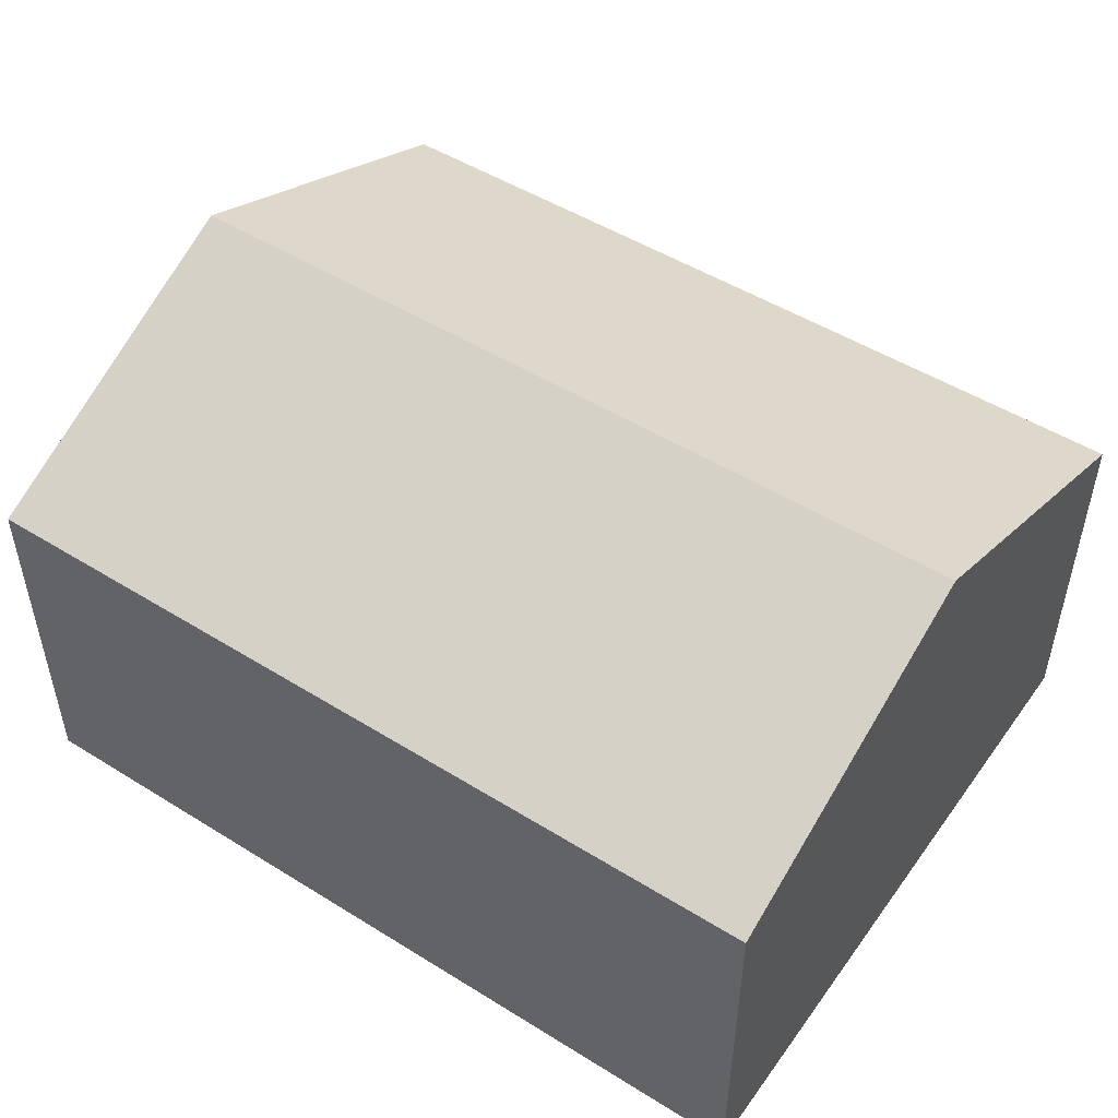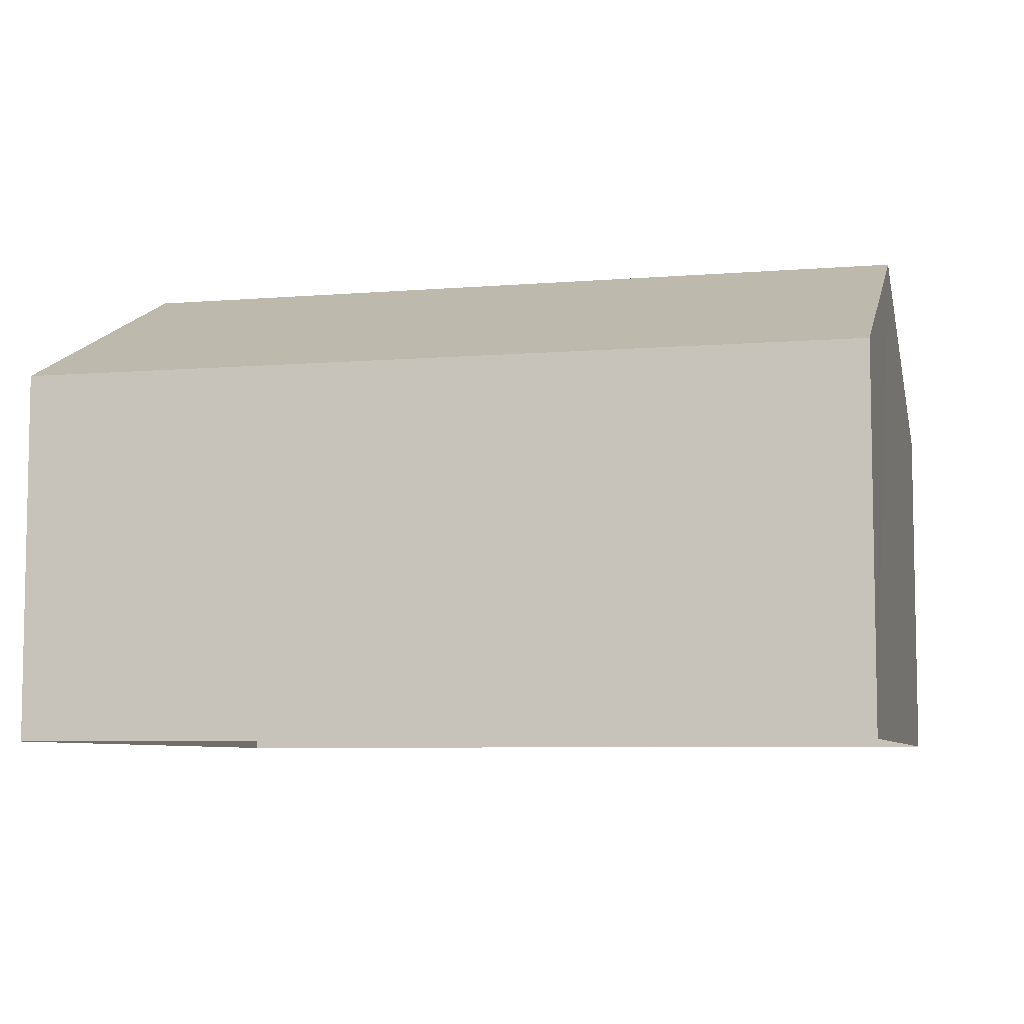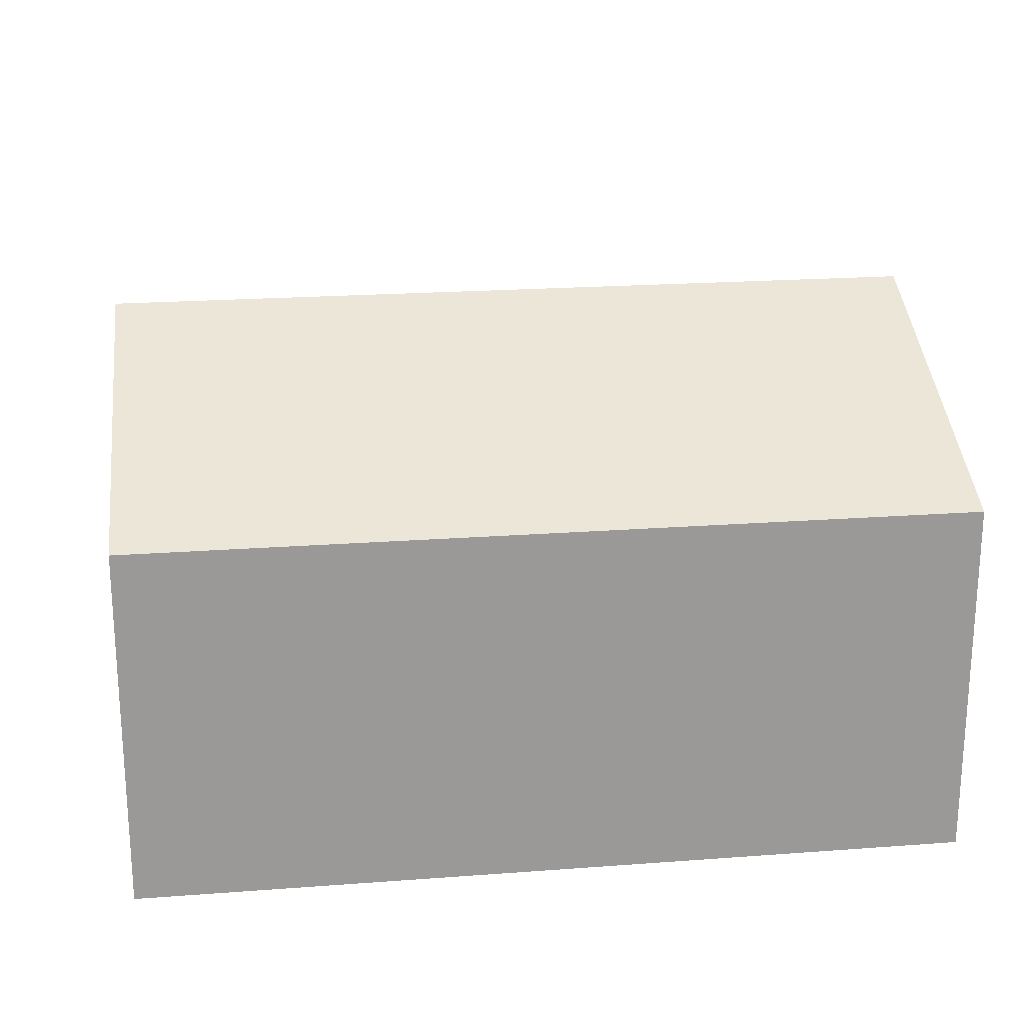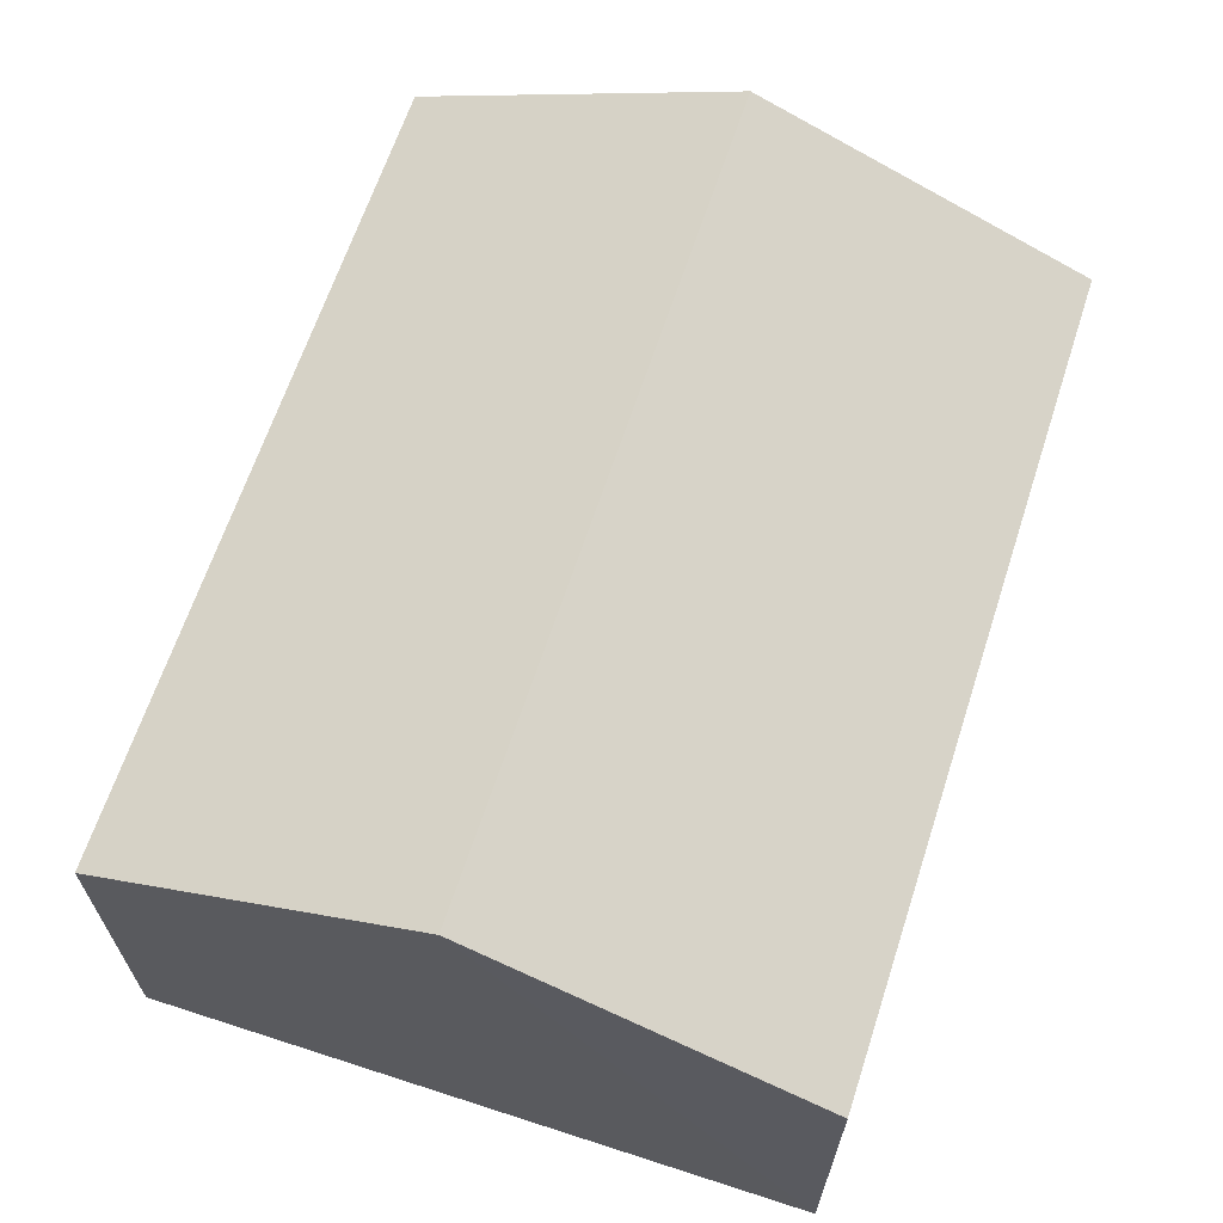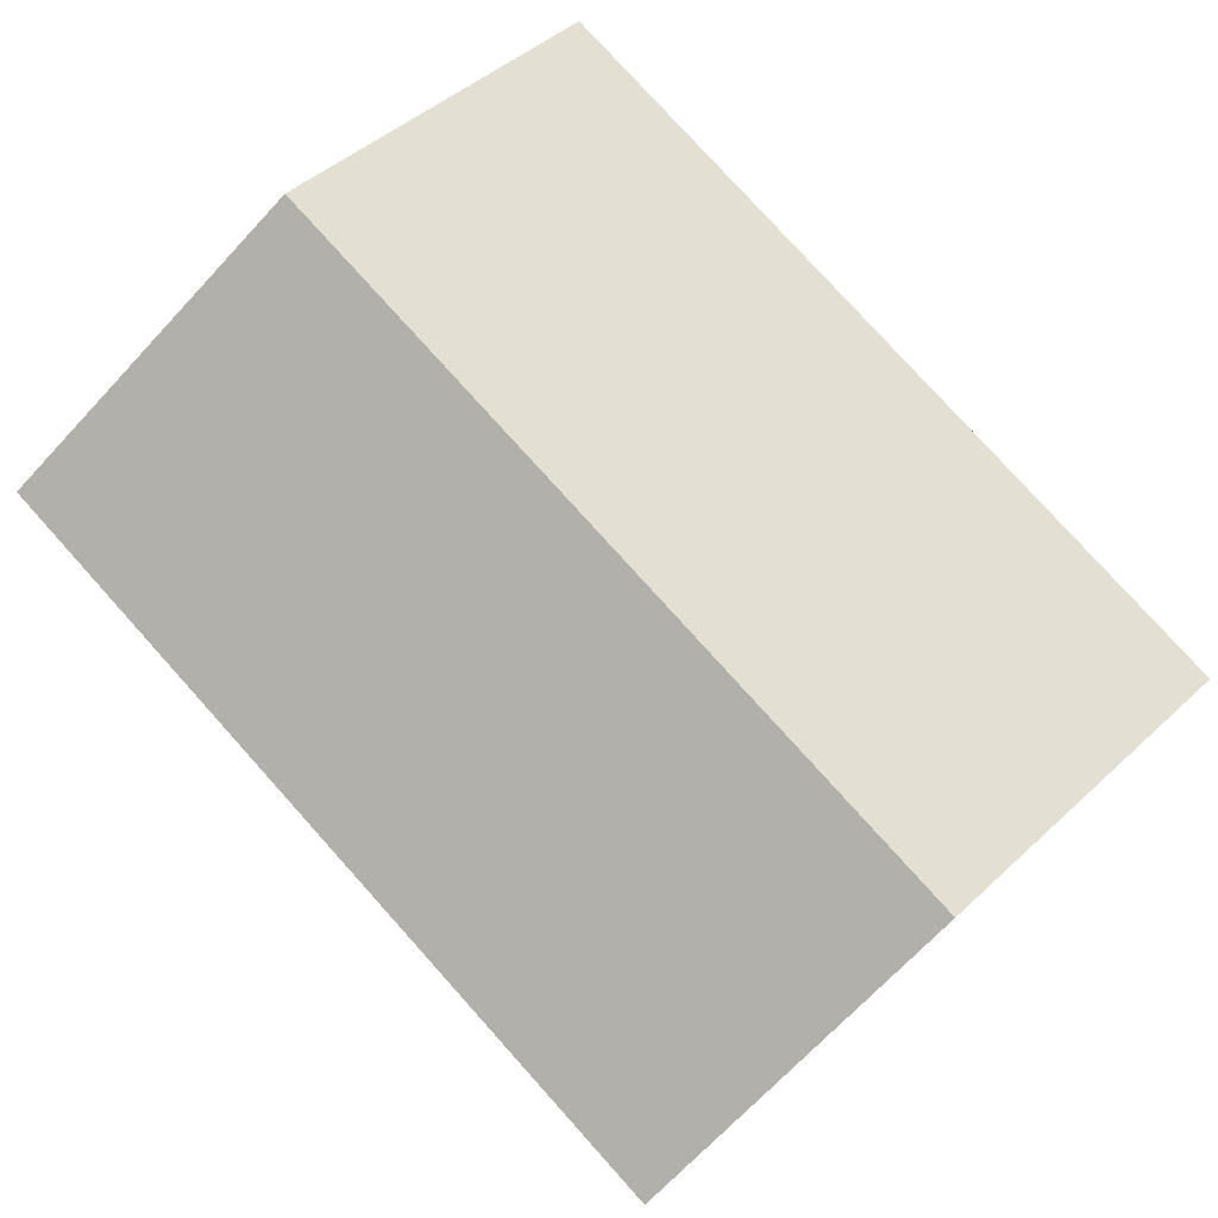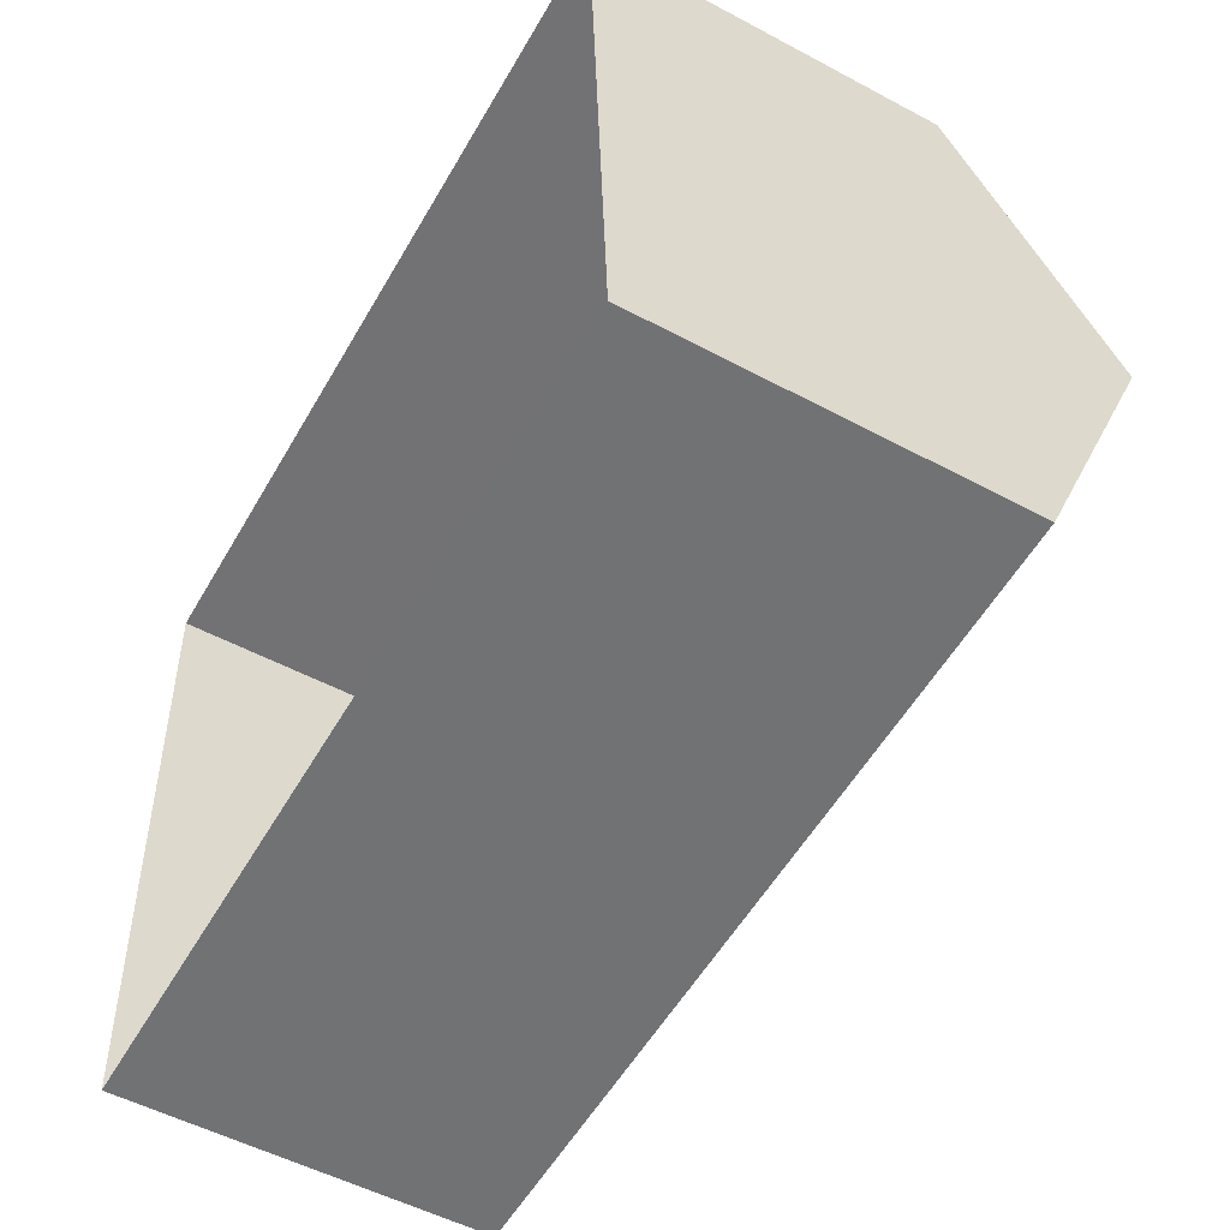
<metadata>
{"format":"obj","ext":"obj","renderer":"f3d","projection":"perspective","resolution":1024,"background":"white","views":[{"elev":49.9,"azim":31.5,"up":"+Z"},{"elev":-6.8,"azim":10.6,"up":"+Z"},{"elev":21.5,"azim":-10.4,"up":"+Z"},{"elev":65.0,"azim":105.2,"up":"+Z"},{"elev":78.6,"azim":-134.9,"up":"+Z"},{"elev":-52.9,"azim":-119.9,"up":"+Y"}]}
</metadata>
<code>
v -3.731e+05 -1.041e+05 28.22
v -3.731e+05 -1.041e+05 28.22
v -3.731e+05 -1.041e+05 28.22
v -3.731e+05 -1.041e+05 28.22
v -3.731e+05 -1.041e+05 32.52
v -3.731e+05 -1.041e+05 32.52
v -3.731e+05 -1.041e+05 34.22
v -3.731e+05 -1.041e+05 34.22
v -3.731e+05 -1.041e+05 32.52
v -3.731e+05 -1.041e+05 32.52
f 1 2 3
f 4 1 3
f 5 6 7
f 8 5 7
f 9 10 8
f 7 9 8
f 9 3 2
f 10 9 2
f 5 1 4
f 6 5 4
f 6 4 7
f 4 3 7
f 3 9 7
f 10 2 8
f 2 1 8
f 1 5 8

</code>
